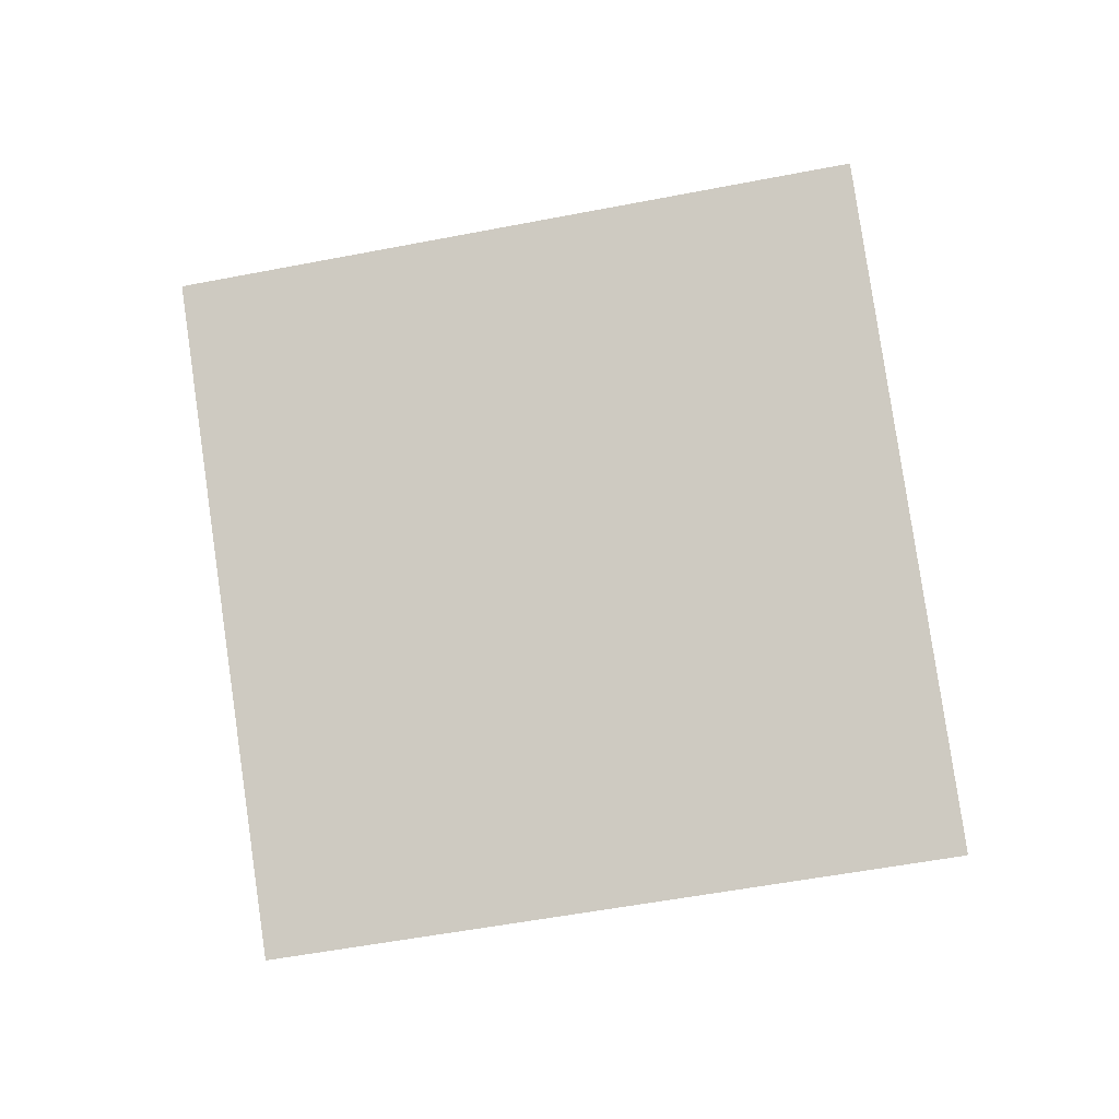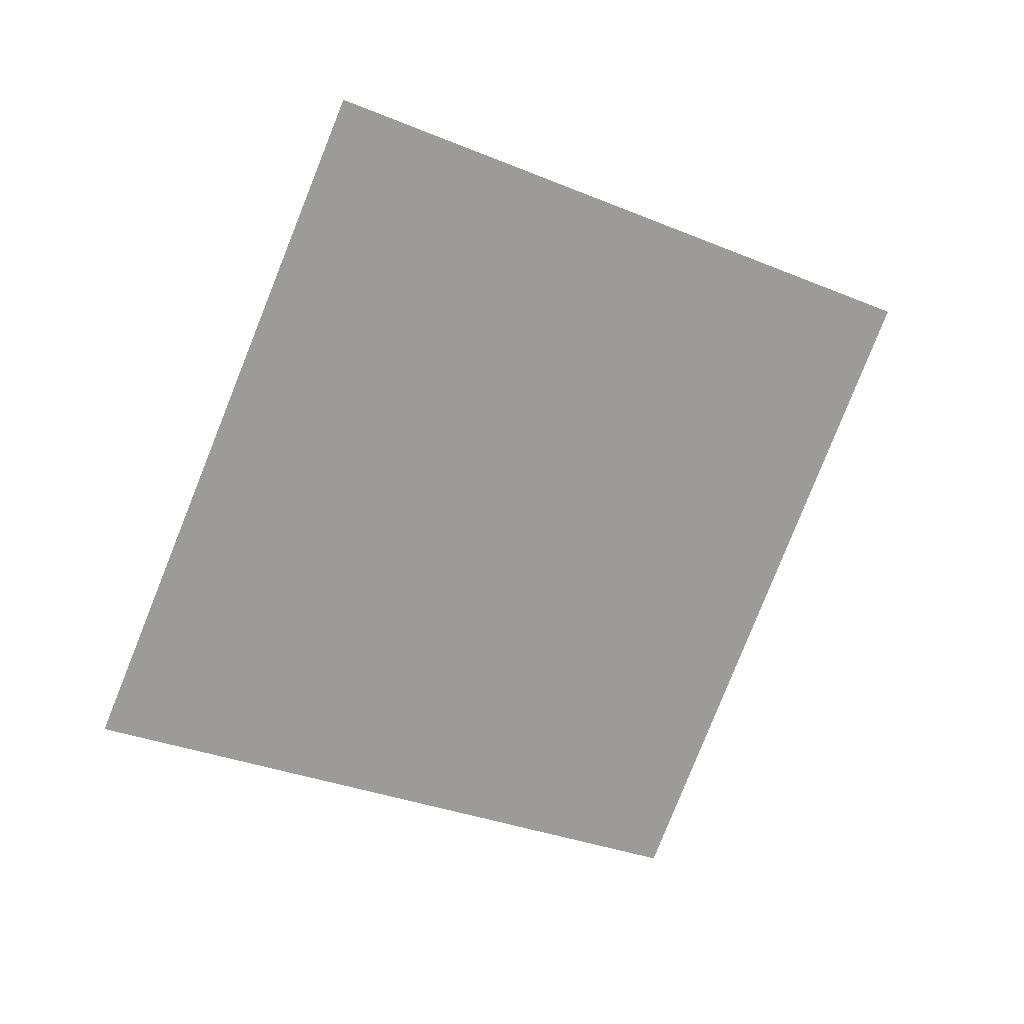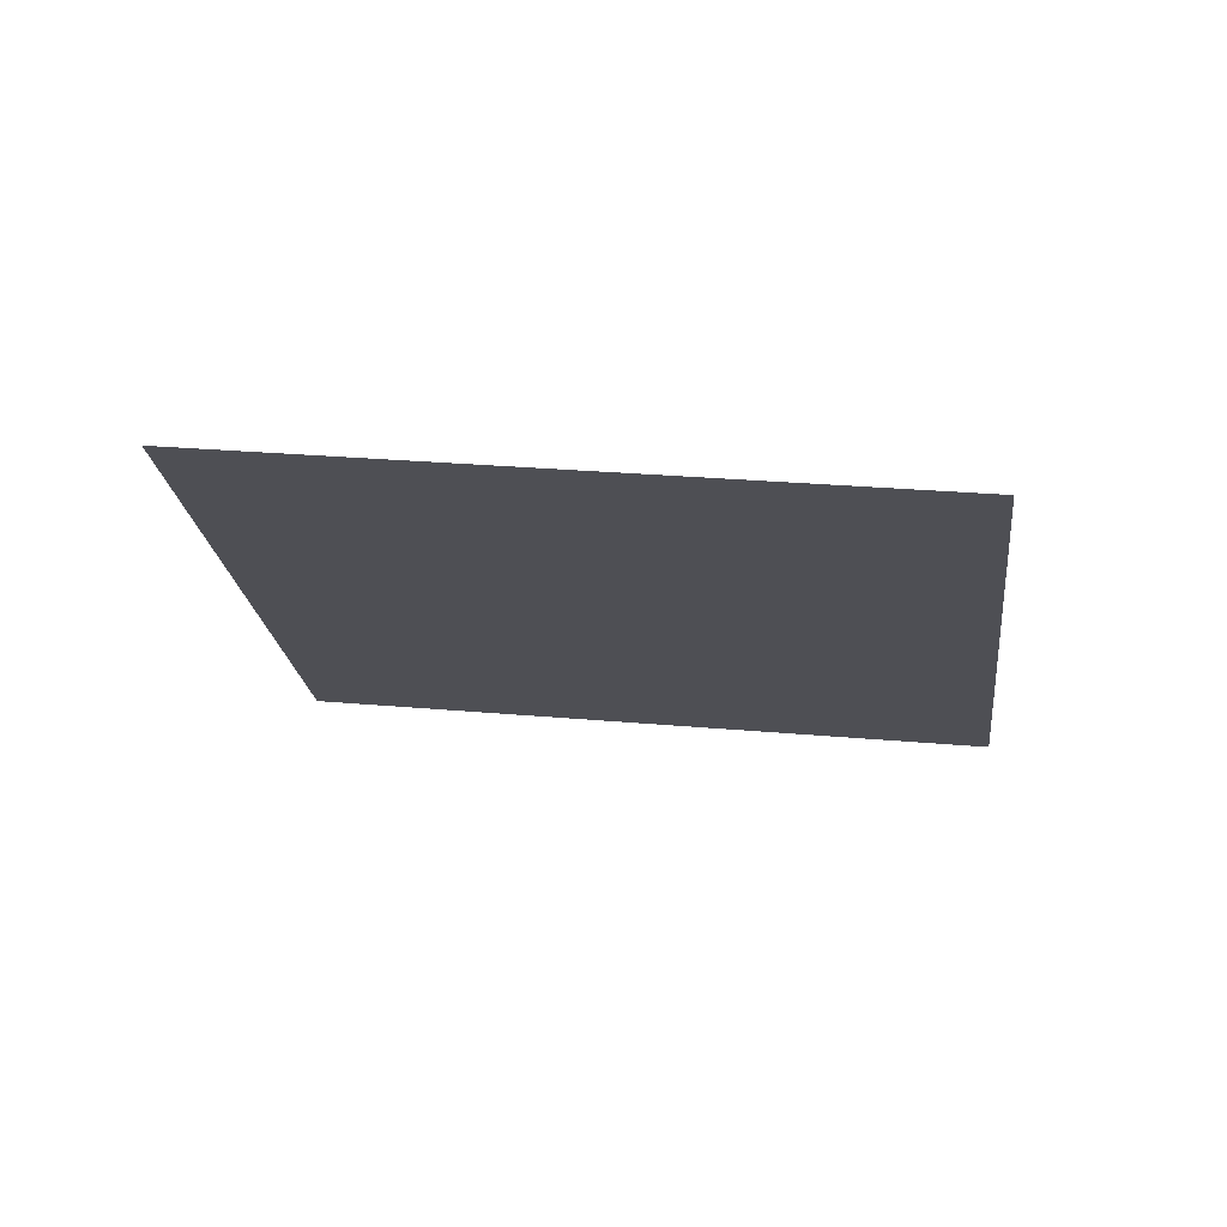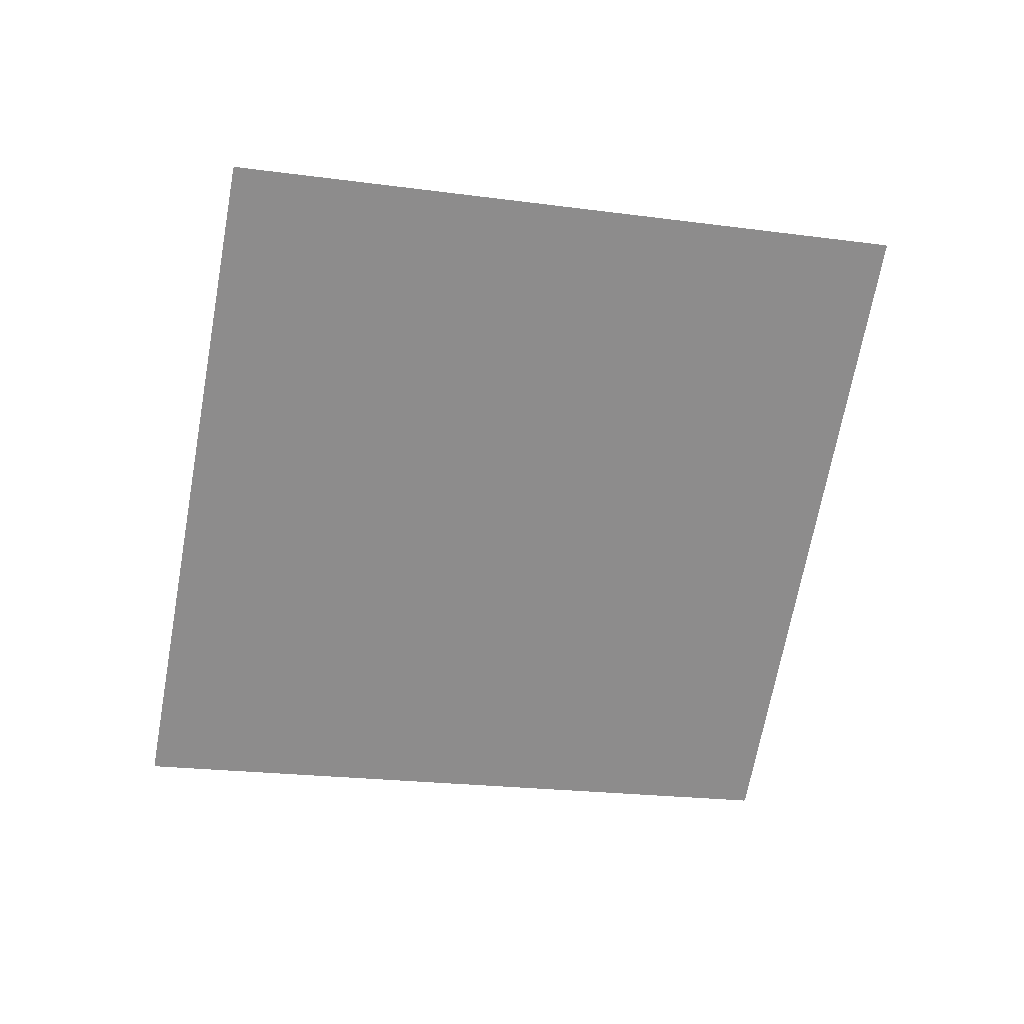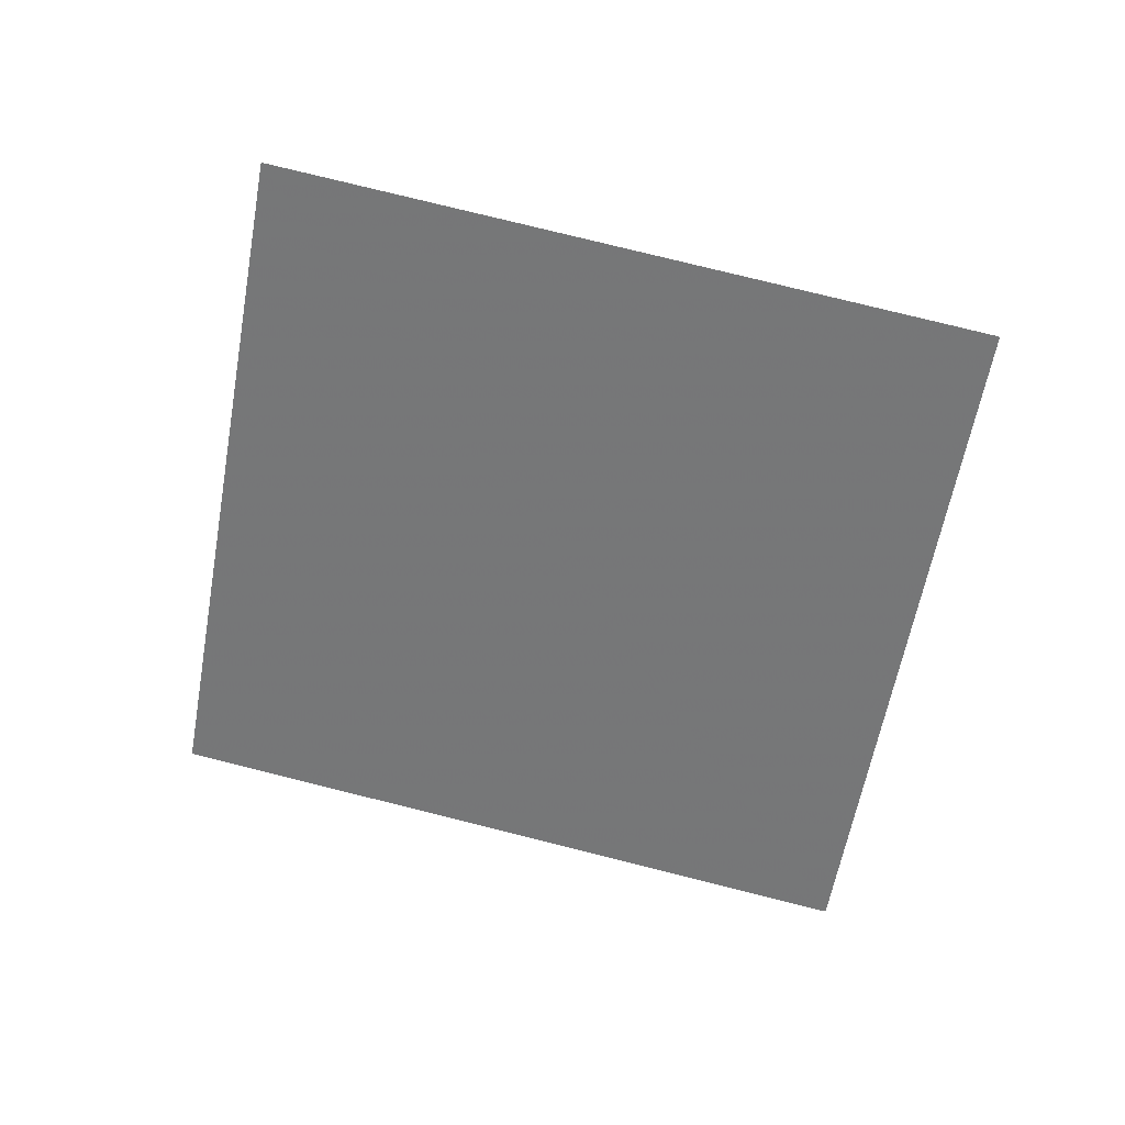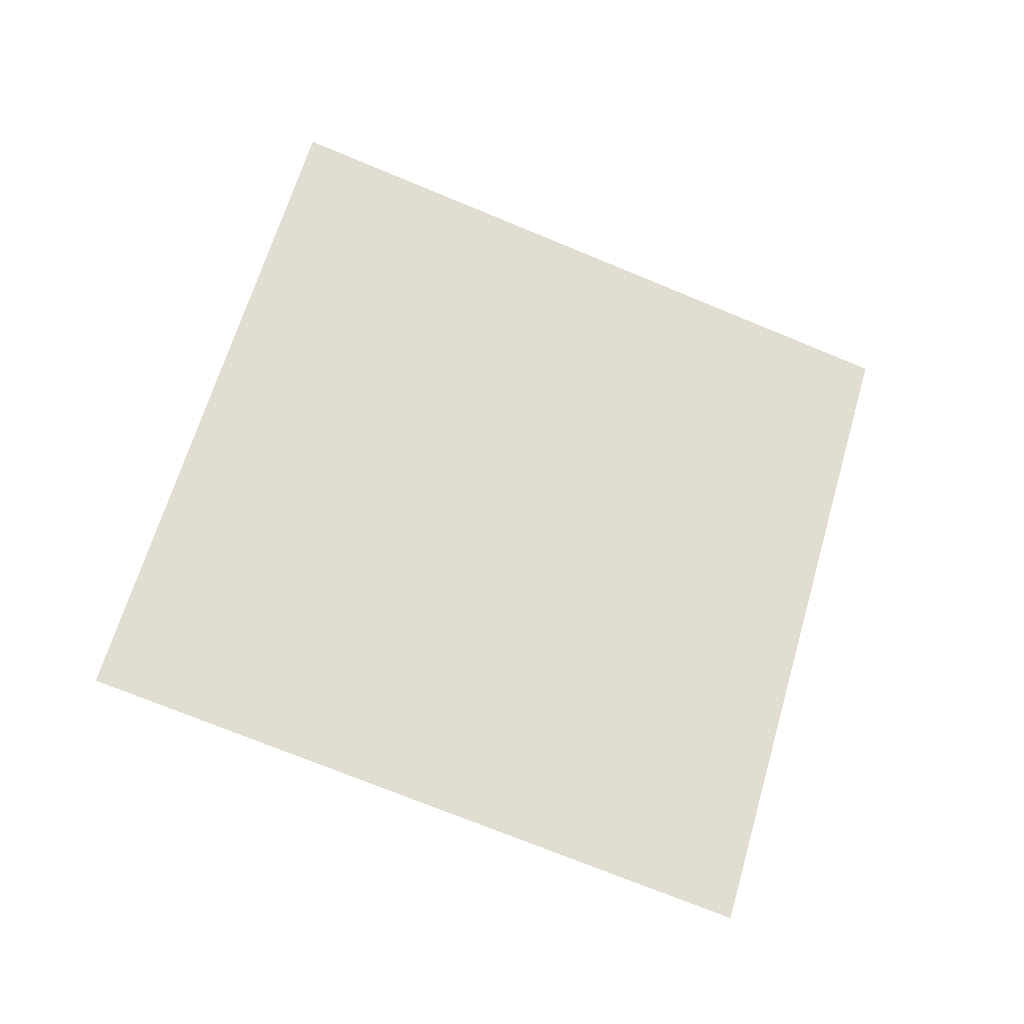
<metadata>
{"format":"obj","ext":"obj","renderer":"f3d","projection":"perspective","resolution":1024,"background":"white","views":[{"elev":-53.9,"azim":-123.3,"up":"+Y"},{"elev":-30.1,"azim":-166.6,"up":"+Y"},{"elev":26.2,"azim":-126.8,"up":"+Y"},{"elev":-19.9,"azim":-149.4,"up":"+Y"},{"elev":77.3,"azim":59.0,"up":"+Y"},{"elev":-71.0,"azim":-157.6,"up":"+Y"}]}
</metadata>
<code>
v 137.5 -40.57 8.198
v 137.5 -40.59 8.214
v 137.5 -40.61 8.231
v 137.5 -40.63 8.25
v 137.5 -40.65 8.27
v 137.6 -40.67 8.29
v 137.6 -40.69 8.312
v 137.6 -40.71 8.334
v 137.6 -40.72 8.357
v 137.6 -40.74 8.381
v 137.6 -40.75 8.405
v 137.5 -40.77 8.429
v 137.5 -40.78 8.453
v 137.5 -40.79 8.478
v 137.5 -40.8 8.502
v 137.5 -40.81 8.527
v 137.5 -40.82 8.55
v 137.5 -40.82 8.574
v 137.5 -40.83 8.597
v 137.5 -40.83 8.619
v 137.4 -40.84 8.641
v 137.4 -40.84 8.666
v -4.01 -40.84 150.1
v -4.031 -40.84 150.1
v -4.052 -40.83 150.1
v -4.074 -40.83 150.1
v -4.097 -40.83 150.2
v -4.121 -40.82 150.2
v -4.144 -40.81 150.2
v -4.169 -40.8 150.2
v -4.193 -40.79 150.2
v -4.218 -40.78 150.2
v -4.242 -40.77 150.2
v -4.266 -40.76 150.2
v -4.29 -40.74 150.2
v -4.314 -40.73 150.2
v -4.337 -40.71 150.2
v -4.359 -40.69 150.2
v -4.381 -40.67 150.2
v -4.402 -40.66 150.2
v -4.422 -40.64 150.2
v -4.441 -40.62 150.2
v -4.458 -40.6 150.2
v -4.475 -40.58 150.2
v -4.493 -40.55 150.2
v -104.5 100.9 50.17
v -104.5 100.9 50.16
v -104.5 100.9 50.14
v -104.5 100.9 50.12
v -104.5 100.9 50.1
v -104.5 101 50.08
v -104.5 101 50.06
v -104.6 101 50.04
v -104.6 101 50.02
v -104.6 101 50
v -104.6 101.1 49.97
v -104.6 101.1 49.95
v -104.5 101.1 49.92
v -104.5 101.1 49.9
v -104.5 101.1 49.88
v -104.5 101.1 49.85
v -104.5 101.1 49.83
v -104.5 101.1 49.8
v -104.5 101.1 49.78
v -104.5 101.1 49.76
v -104.5 101.1 49.73
v -104.4 101.1 49.71
v -104.4 101.2 49.69
v 37.01 101.2 -91.73
v 37.03 101.2 -91.75
v 37.05 101.1 -91.77
v 37.08 101.1 -91.79
v 37.1 101.1 -91.81
v 37.12 101.1 -91.82
v 37.15 101.1 -91.83
v 37.17 101.1 -91.84
v 37.19 101.1 -91.85
v 37.22 101.1 -91.86
v 37.24 101.1 -91.87
v 37.27 101.1 -91.88
v 37.29 101.1 -91.88
v 37.31 101 -91.88
v 37.34 101 -91.88
v 37.36 101 -91.88
v 37.38 101 -91.88
v 37.4 101 -91.87
v 37.42 101 -91.86
v 37.44 100.9 -91.85
v 37.46 100.9 -91.84
v 37.48 100.9 -91.83
v 37.49 100.9 -91.82
v 137.5 -40.55 8.183
f 2 1 92
f 3 6 4
f 7 6 9
f 4 6 5
f 9 6 10
f 9 8 7
f 10 6 3
f 12 10 3
f 12 11 10
f 14 12 16
f 15 14 16
f 12 14 13
f 16 12 17
f 17 12 3
f 19 21 20
f 19 18 17
f 19 17 21
f 21 17 22
f 22 17 3
f 2 22 3
f 2 92 22
f 22 45 23
f 23 25 24
f 29 32 30
f 29 27 26
f 29 28 27
f 29 33 32
f 31 30 32
f 29 26 33
f 33 26 35
f 34 33 35
f 35 39 37
f 37 39 38
f 37 36 35
f 35 40 39
f 35 26 40
f 44 43 42
f 41 40 42
f 40 44 42
f 40 45 44
f 40 26 45
f 45 26 25
f 23 45 25
f 22 92 45
f 45 92 46
f 46 48 47
f 52 55 53
f 52 50 49
f 52 51 50
f 52 56 55
f 54 53 55
f 52 49 56
f 56 49 58
f 57 56 58
f 58 62 60
f 60 62 61
f 60 59 58
f 58 63 62
f 58 49 63
f 67 66 65
f 64 63 65
f 63 67 65
f 63 68 67
f 63 49 68
f 68 49 48
f 46 68 48
f 91 69 68
f 46 91 68
f 69 71 70
f 75 78 76
f 75 73 72
f 75 74 73
f 75 79 78
f 77 76 78
f 75 72 79
f 79 72 81
f 80 79 81
f 81 85 83
f 83 85 84
f 83 82 81
f 81 86 85
f 81 72 86
f 90 89 88
f 87 86 88
f 86 90 88
f 86 91 90
f 86 72 91
f 91 72 71
f 69 91 71
f 46 92 91

</code>
